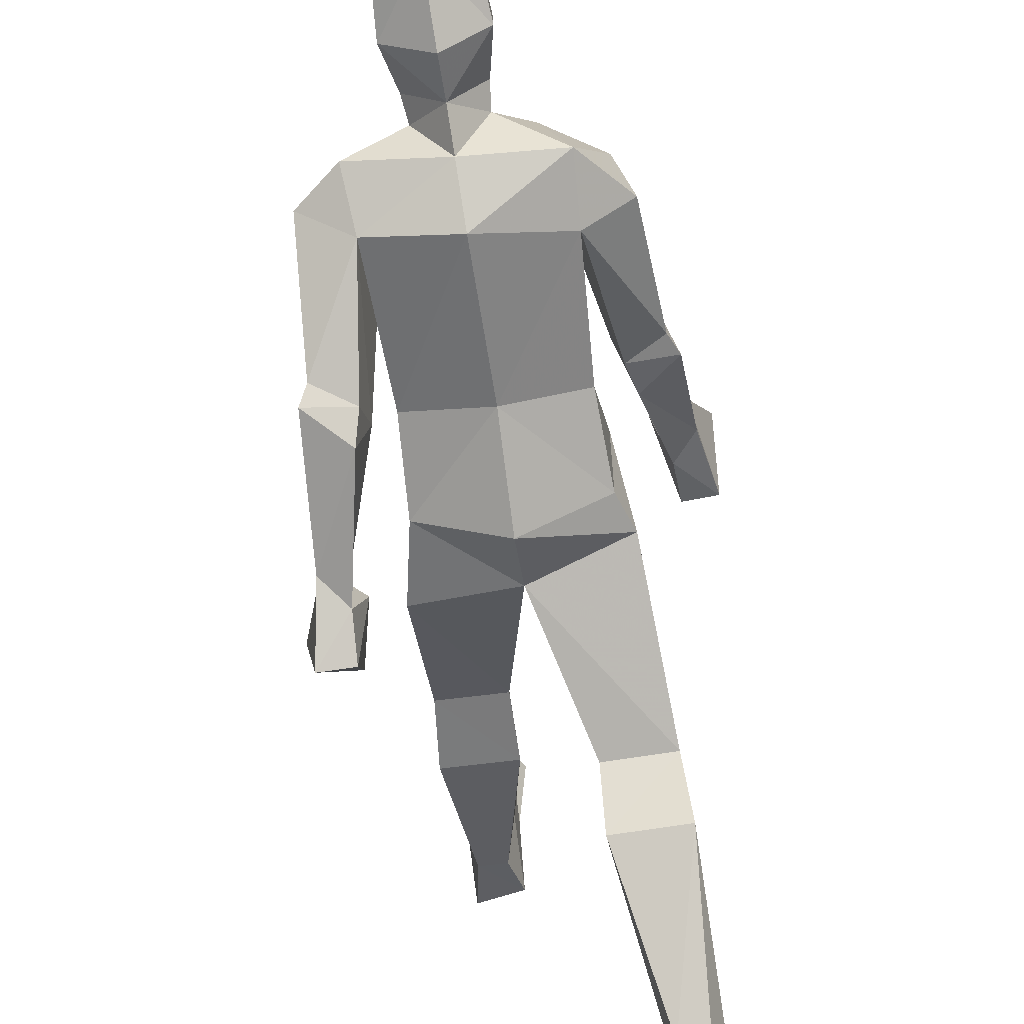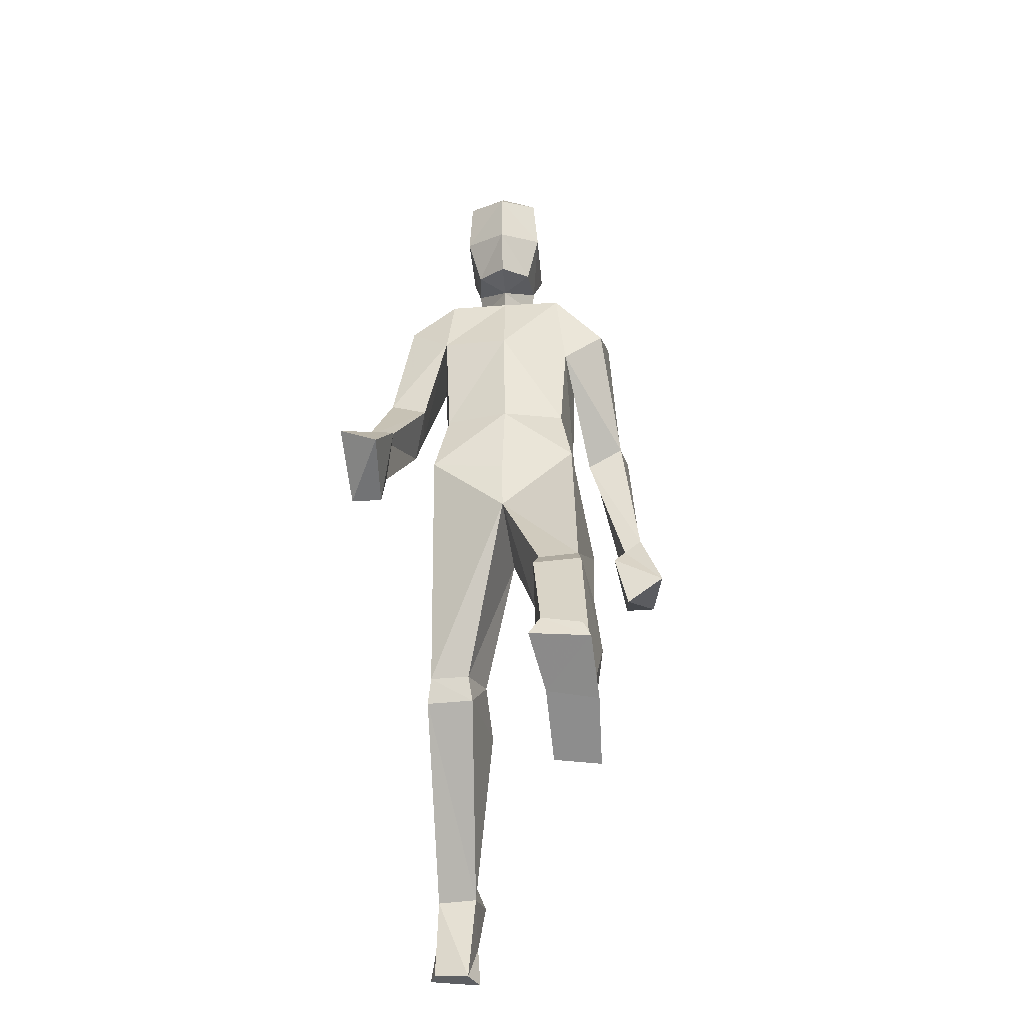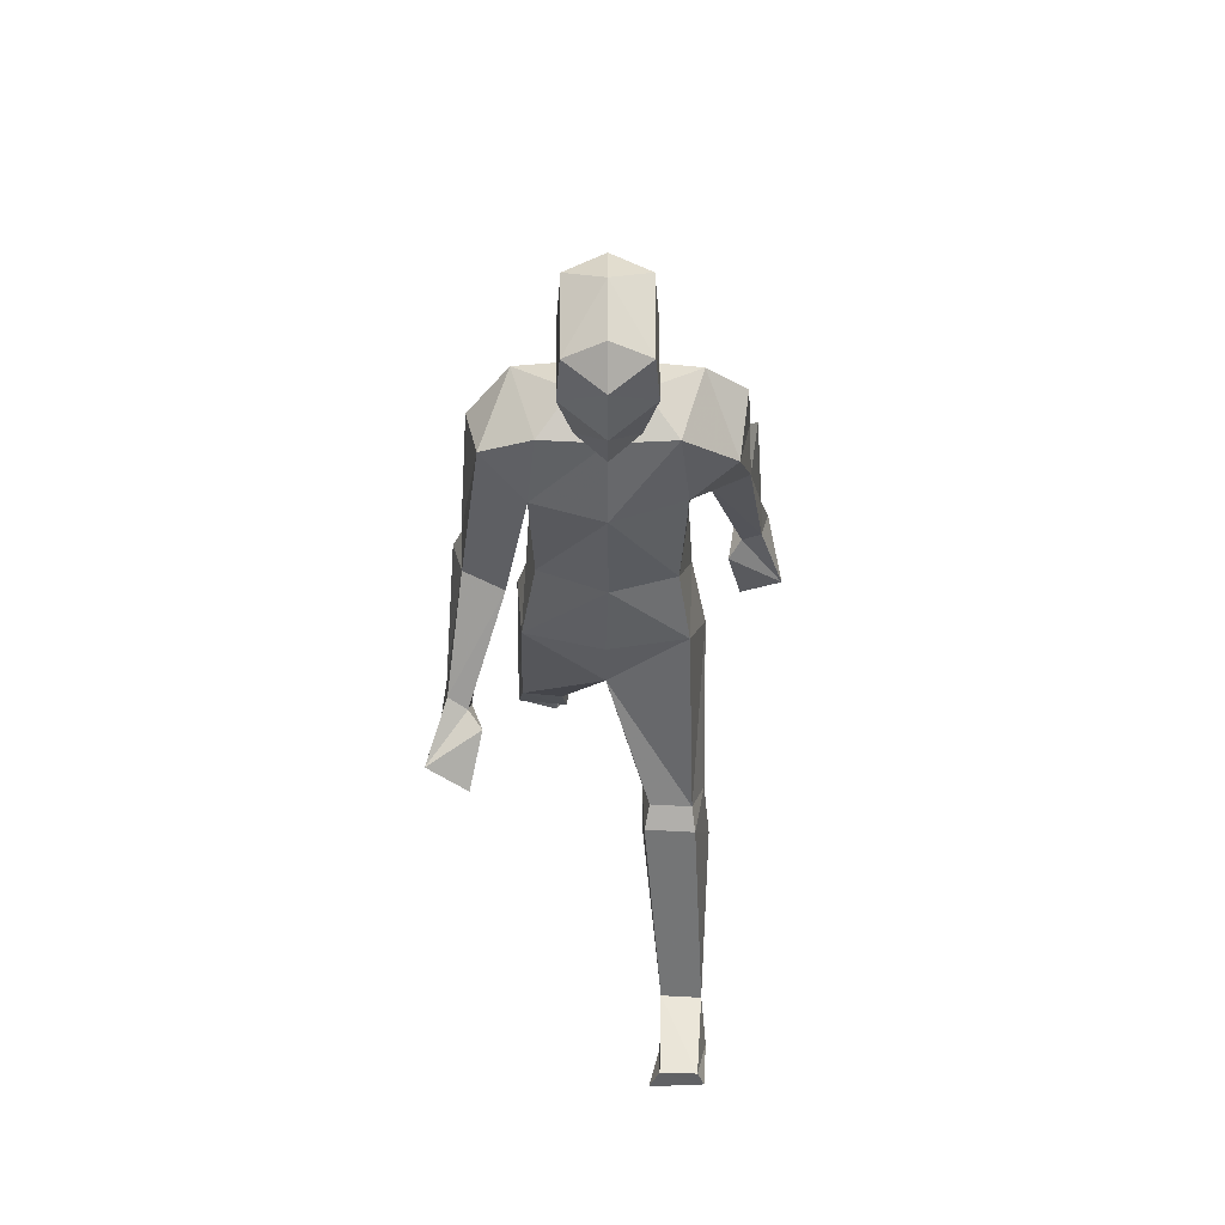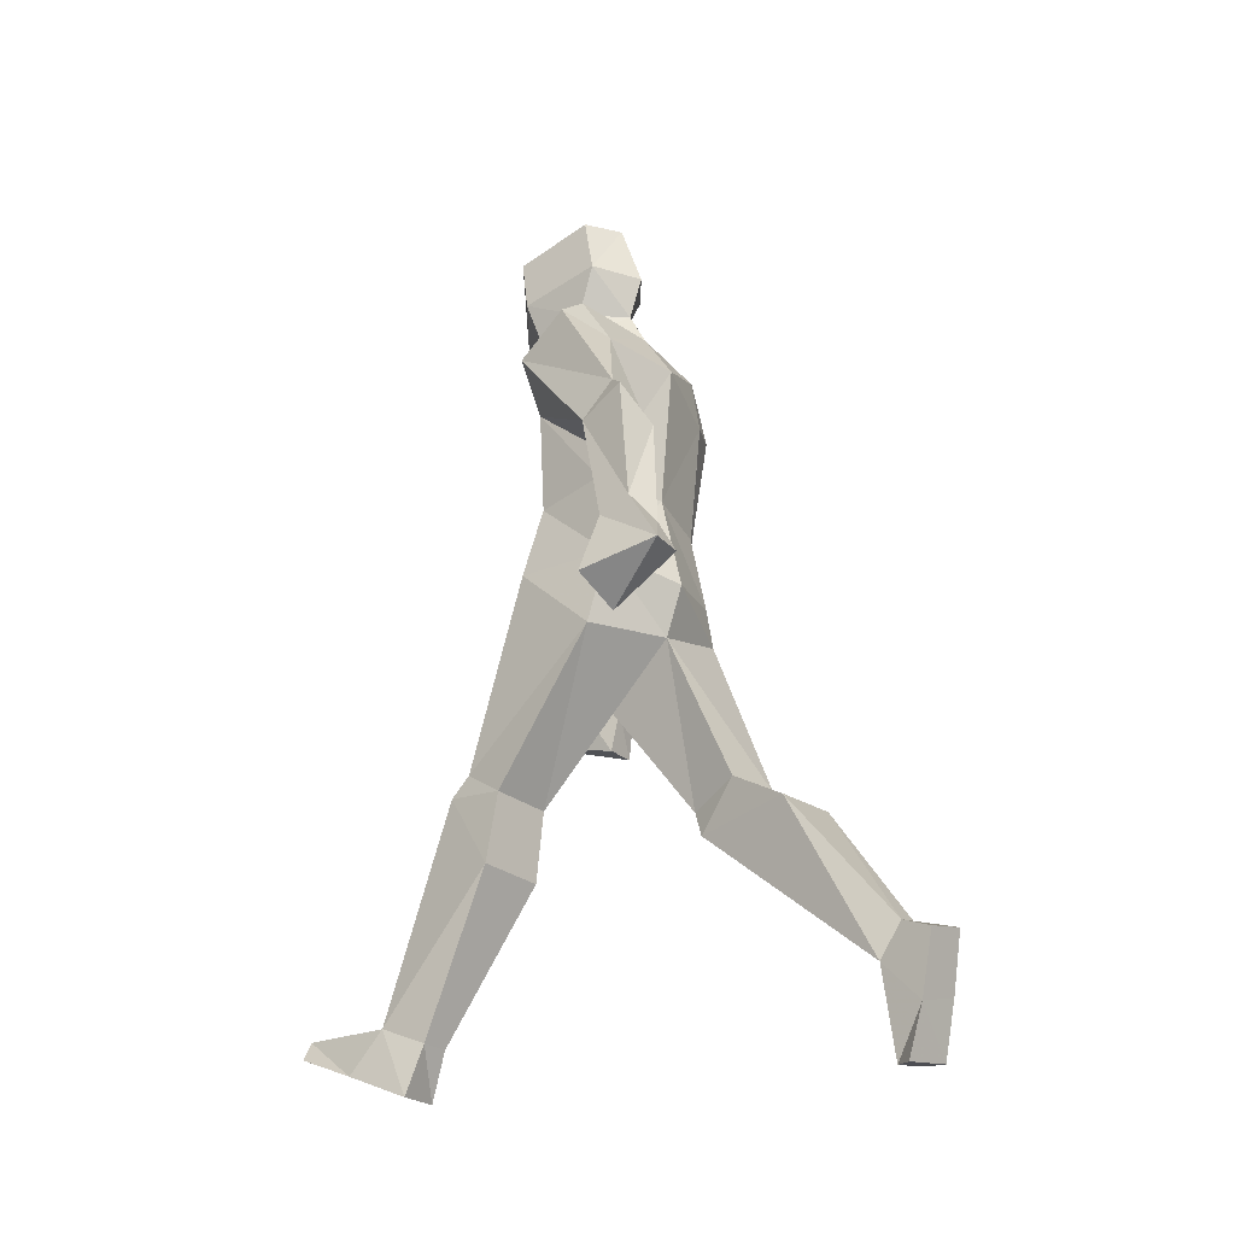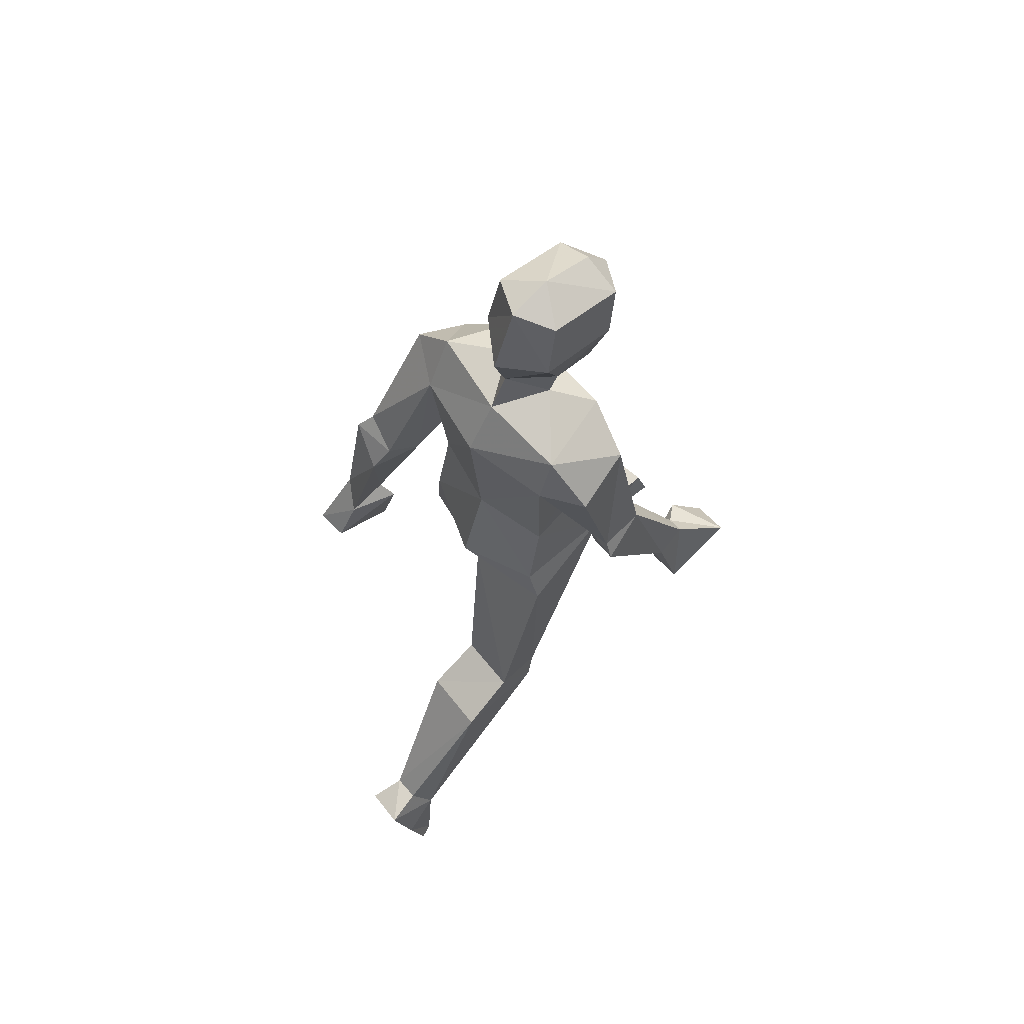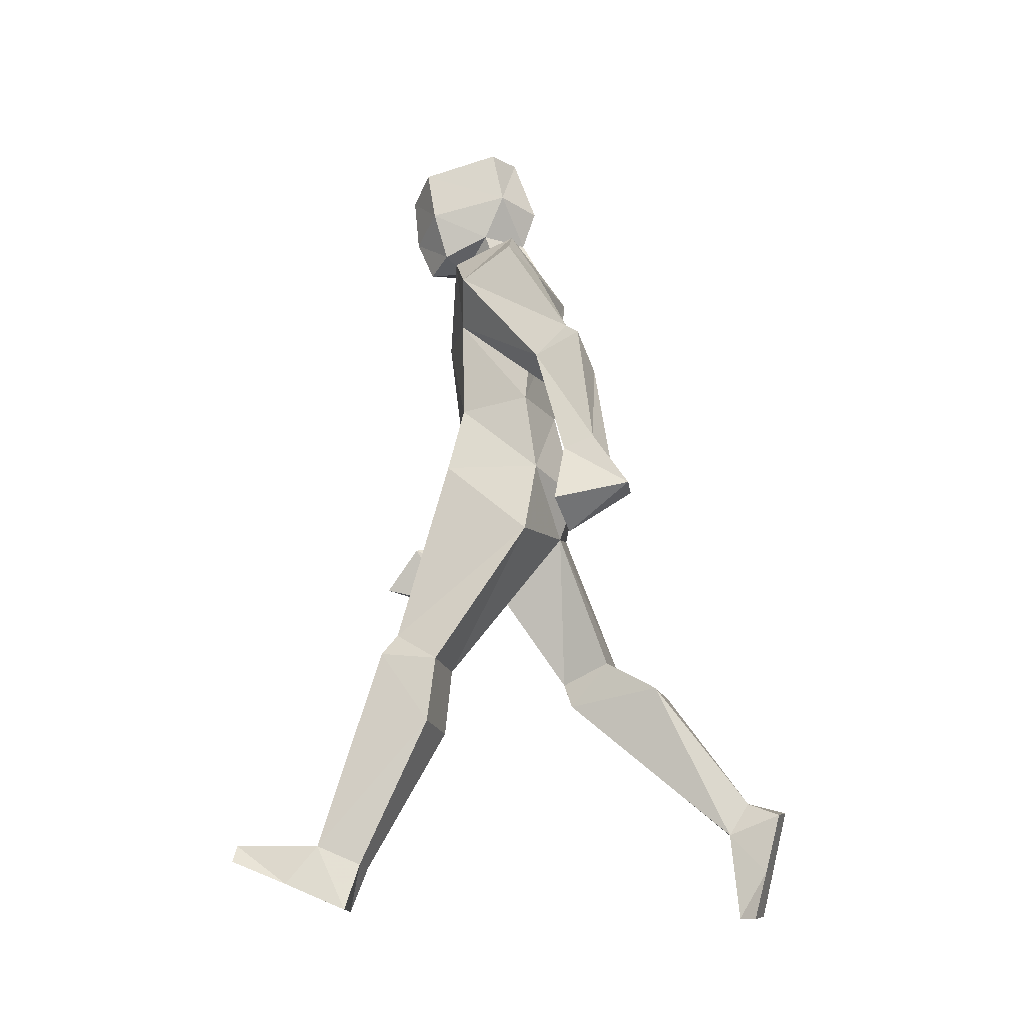
<metadata>
{"format":"obj","ext":"obj","renderer":"f3d","projection":"perspective","resolution":1024,"background":"white","views":[{"elev":-63.8,"azim":-171.2,"up":"+Z"},{"elev":-41.6,"azim":6.9,"up":"+Y"},{"elev":49.7,"azim":2.5,"up":"+Y"},{"elev":-26.5,"azim":128.0,"up":"+Y"},{"elev":65.2,"azim":-130.7,"up":"+Y"},{"elev":-18.9,"azim":103.3,"up":"+Y"}]}
</metadata>
<code>
v 20.51 55.07 15.11
v 18.03 61.39 24.78
v 9.368 61.28 24.58
v 7.503 54.92 14.8
v 14.74 9.724 31.53
v 12.93 13.79 40.87
v 21.59 13.88 41.07
v 20.28 9.777 31.65
v 22.04 -0.05191 34.34
v 13 0.5951 35.82
v 13.03 6.699 49.85
v 22.91 5.748 47.67
v 13.23 15.85 60.56
v 21.15 14.65 59.84
v 22.64 11.01 60.27
v 11.04 11.59 61.59
v 8.472 57.05 27.92
v 18.87 57.15 28.16
v 7.807 40.5 16.19
v 21.98 40.64 16.49
v 16.32 101.6 13.78
v 16.31 100.4 -7.123
v 19.52 84.53 -5.204
v 13.82 116.4 10.81
v 15.32 118.1 -4.444
v 15.27 137.6 10.83
v 16.04 148.7 -7.749
v 13.42 155.2 13.1
v 17.27 158.9 -1.648
v 26.5 130.3 -16.6
v 26.97 123.4 -9.644
v 19.27 125.8 -18.09
v 18.86 119.2 -10.49
v 6.508 160.4 5.932
v 28.13 127.7 -19.63
v 20.57 120.8 -21.9
v 30.27 98.81 -16.62
v 26.35 96.17 -17.38
v 30.09 101.2 -23.18
v 24.12 145.7 8.52
v 25.33 152.6 -2.832
v 35.05 85.66 -15.46
v 23.8 92.43 -15.39
v 25.28 96.29 -26.25
v 32.07 88.9 -31.21
v 26.6 80.4 -16.95
v 25.55 88.63 -30.66
v 7.19 165.2 7.409
v 6.748 161.2 17.45
v 9.623 171.4 19.89
v 8.83 182.9 21.94
v 8.837 174.8 2.697
v 8.071 187 5.349
v 0.3973 190.4 10.72
v 0.9176 186.8 22.09
v -0.01583 187.9 1.691
v -0.2471 173.7 -3.364
v 1.166 179.8 27.53
v 1.115 168 26.4
v 0.9433 159 22.65
v -0.114 165.2 -0.4549
v 0.5713 159.1 14.52
v 0.5519 154.9 14.1
v -0.289 157.9 -4.28
v 0.7145 138.2 17.65
v -0.5823 147.9 -10.69
v 0.5847 115.6 14.82
v -0.4603 118.3 -8.023
v 0 87.4 -9.277
v 0 87.56 13.63
v 0 97.76 -12.98
v 0 98.45 14.63
v -20.73 59.3 -18.99
v -19.08 55.03 -8.096
v -10.42 54.73 -7.794
v -7.734 58.85 -18.53
v -14.28 25.67 -49.49
v -13.3 18.57 -45.19
v -21.95 18.57 -45.65
v -19.82 25.82 -49.47
v -21.39 24.46 -57.16
v -12.5 22.59 -56.54
v -13.73 10.15 -53.07
v -23.39 12.69 -53.87
v -15.02 0.1495 -46.63
v -22.82 1.373 -47.79
v -24.19 1.527 -50.93
v -12.74 -0.3578 -50.29
v -9.679 49.33 -9.735
v -20.07 49.67 -10.23
v -7.556 52.29 -29.84
v -21.7 52.89 -30.52
v -16.32 101.6 13.78
v -16.31 100.4 -7.123
v -18.87 92.92 -6.829
v -13.41 117.5 11.31
v -15.6 117.5 -3.959
v -13.96 140.5 15.52
v -17.24 143.9 -5.669
v -12.42 155.3 14.16
v -17.93 156.3 -3.231
v -27.81 120.8 5.306
v -26.84 120.8 15.05
v -20.55 116.2 6.319
v -18.68 116.9 16.16
v -6.12 160.5 6.481
v -29.6 116.9 5.125
v -22.01 110 7.431
v -29.62 98.85 28.02
v -25.69 96.26 28.84
v -30.45 95.84 21.78
v -23.03 149.2 11.74
v -26.29 146.3 -0.8727
v -33.42 90.71 38.8
v -22.68 94.91 32.53
v -25.8 89.99 22.48
v -32.74 81.63 25.21
v -24.95 85.5 40.37
v -26.19 81.49 24.91
v -6.669 165.2 8.043
v -5.312 161.2 18
v -7.953 171.4 20.7
v -6.976 182.9 22.66
v -8.739 174.8 3.501
v -7.735 187 6.072
f 5 8 10
f 10 8 9
f 13 14 6
f 6 14 7
f 16 15 13
f 13 15 14
f 7 14 12
f 12 14 15
f 6 11 13
f 13 11 16
f 5 10 6
f 6 10 11
f 12 9 7
f 7 9 8
f 12 15 11
f 11 15 16
f 9 12 10
f 10 12 11
f 3 17 2
f 2 17 18
f 17 6 18
f 18 6 7
f 8 5 20
f 20 5 19
f 20 19 1
f 1 19 4
f 8 20 7
f 7 20 18
f 5 6 19
f 19 6 17
f 1 2 18
f 1 18 20
f 3 4 17
f 4 19 17
f 70 21 72
f 23 22 21
f 71 22 69
f 69 22 23
f 21 22 24
f 24 22 25
f 71 68 22
f 22 68 25
f 72 21 67
f 67 21 24
f 26 27 33
f 33 27 32
f 30 35 32
f 32 35 36
f 30 31 35
f 32 36 33
f 38 37 33
f 33 37 31
f 35 39 36
f 36 39 44
f 37 39 31
f 31 39 35
f 44 38 36
f 36 38 33
f 34 28 29
f 28 34 63
f 29 64 34
f 66 64 27
f 27 64 29
f 26 28 65
f 65 28 63
f 40 28 26
f 31 30 40
f 40 30 41
f 29 41 27
f 33 31 26
f 26 31 40
f 41 30 27
f 27 30 32
f 37 38 42
f 38 43 42
f 39 37 45
f 45 37 42
f 38 44 43
f 42 46 45
f 45 46 47
f 42 43 46
f 44 47 43
f 43 47 46
f 39 45 44
f 44 45 47
f 1 23 2
f 2 23 21
f 1 4 23
f 23 4 69
f 21 70 2
f 2 70 3
f 3 70 4
f 4 70 69
f 63 34 62
f 62 34 48
f 64 61 34
f 34 61 48
f 24 25 26
f 26 25 27
f 26 65 24
f 24 65 67
f 27 25 66
f 66 25 68
f 48 49 62
f 62 49 60
f 50 59 49
f 49 59 60
f 52 50 48
f 48 50 49
f 48 61 52
f 52 61 57
f 50 52 51
f 51 52 53
f 58 51 55
f 56 54 53
f 53 54 51
f 51 54 55
f 57 56 52
f 52 56 53
f 59 50 58
f 58 50 51
f 28 40 29
f 29 40 41
f 82 81 77
f 77 81 80
f 78 79 85
f 85 79 86
f 86 87 85
f 85 87 88
f 79 84 86
f 86 84 87
f 78 85 83
f 83 85 88
f 77 78 82
f 82 78 83
f 80 81 79
f 79 81 84
f 88 87 83
f 83 87 84
f 81 82 84
f 84 82 83
f 75 74 89
f 89 74 90
f 89 90 78
f 78 90 79
f 80 92 77
f 77 92 91
f 76 91 73
f 73 91 92
f 90 92 79
f 79 92 80
f 77 91 78
f 78 91 89
f 73 90 74
f 73 92 90
f 75 89 76
f 76 89 91
f 70 72 93
f 95 93 94
f 69 95 71
f 71 95 94
f 96 97 93
f 93 97 94
f 97 68 94
f 94 68 71
f 72 67 93
f 93 67 96
f 105 104 98
f 98 104 99
f 102 104 107
f 107 104 108
f 102 107 103
f 104 105 108
f 103 109 105
f 105 109 110
f 107 108 111
f 111 108 116
f 107 111 103
f 103 111 109
f 105 110 108
f 108 110 116
f 106 101 100
f 100 63 106
f 101 106 64
f 99 101 66
f 66 101 64
f 65 63 98
f 98 63 100
f 112 98 100
f 113 102 112
f 112 102 103
f 101 99 113
f 112 103 98
f 98 103 105
f 104 102 99
f 99 102 113
f 109 114 110
f 114 115 110
f 111 117 109
f 109 117 114
f 110 115 116
f 119 118 117
f 117 118 114
f 114 118 115
f 118 119 115
f 115 119 116
f 111 116 117
f 117 116 119
f 73 74 95
f 95 74 93
f 95 69 73
f 73 69 76
f 75 70 74
f 74 70 93
f 76 69 75
f 75 69 70
f 63 62 106
f 106 62 120
f 120 61 106
f 106 61 64
f 96 98 97
f 97 98 99
f 67 65 96
f 96 65 98
f 66 68 99
f 99 68 97
f 60 121 62
f 62 121 120
f 60 59 121
f 121 59 122
f 121 122 120
f 120 122 124
f 120 124 61
f 61 124 57
f 122 123 124
f 124 123 125
f 58 55 123
f 56 125 54
f 55 54 123
f 123 54 125
f 57 124 56
f 56 124 125
f 59 58 122
f 122 58 123
f 100 101 112
f 101 113 112

</code>
